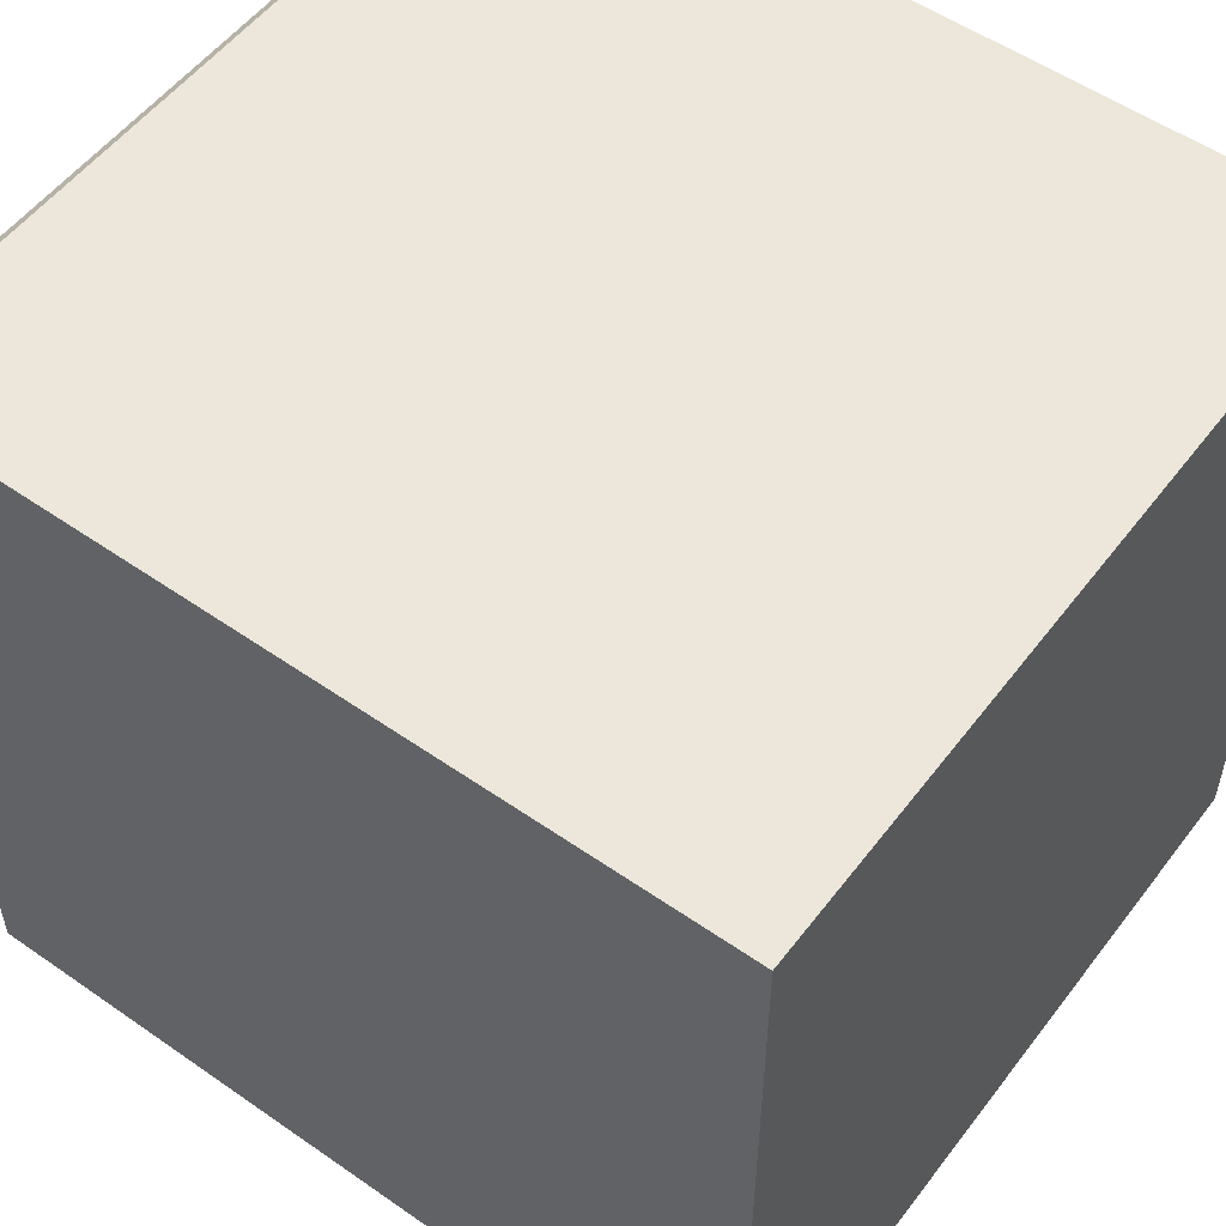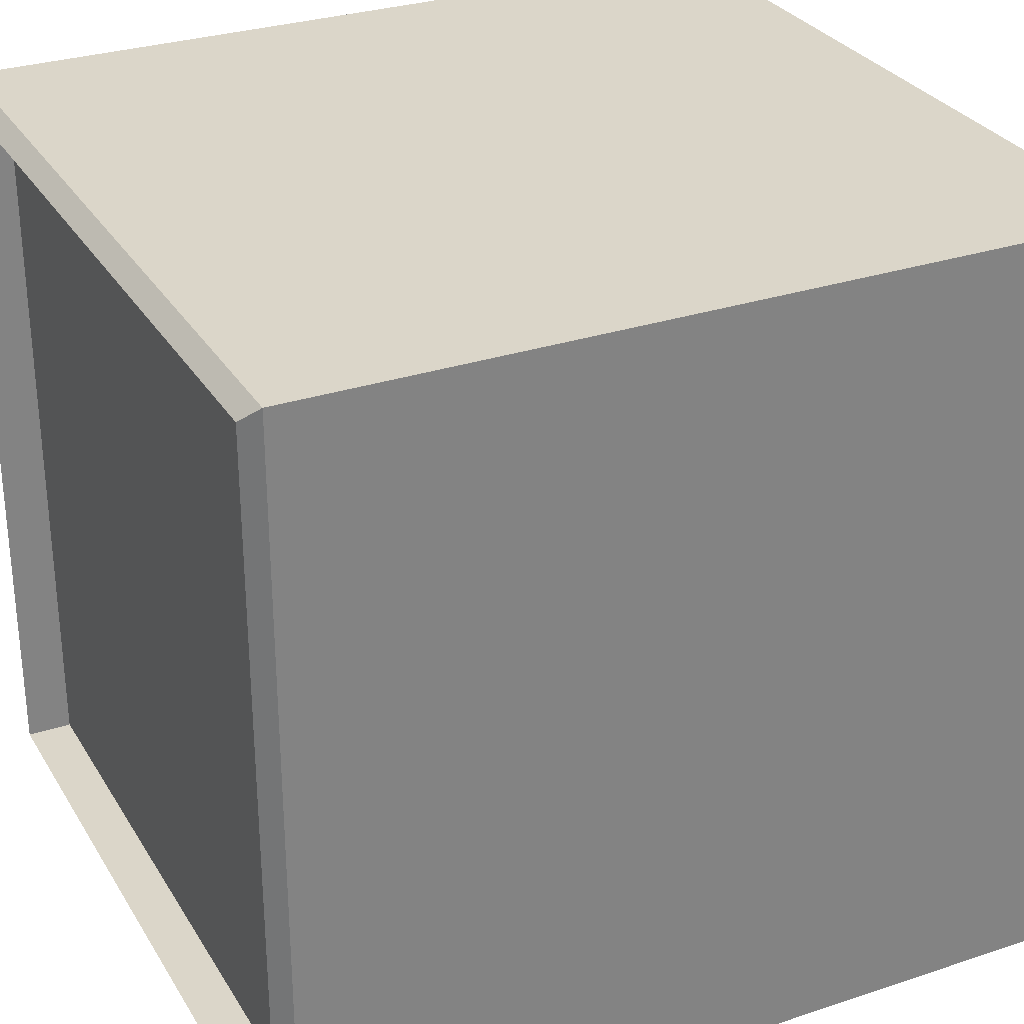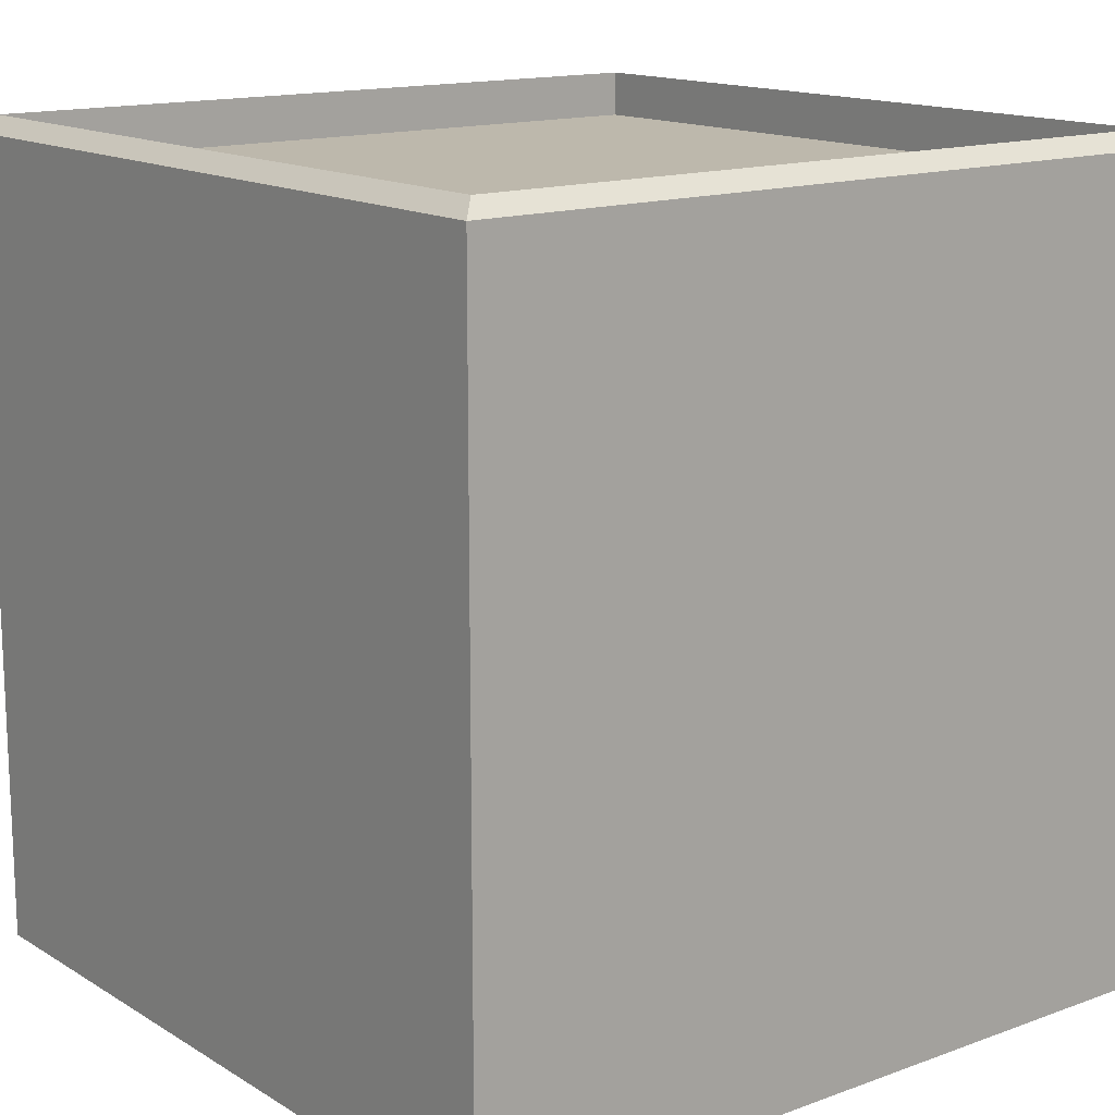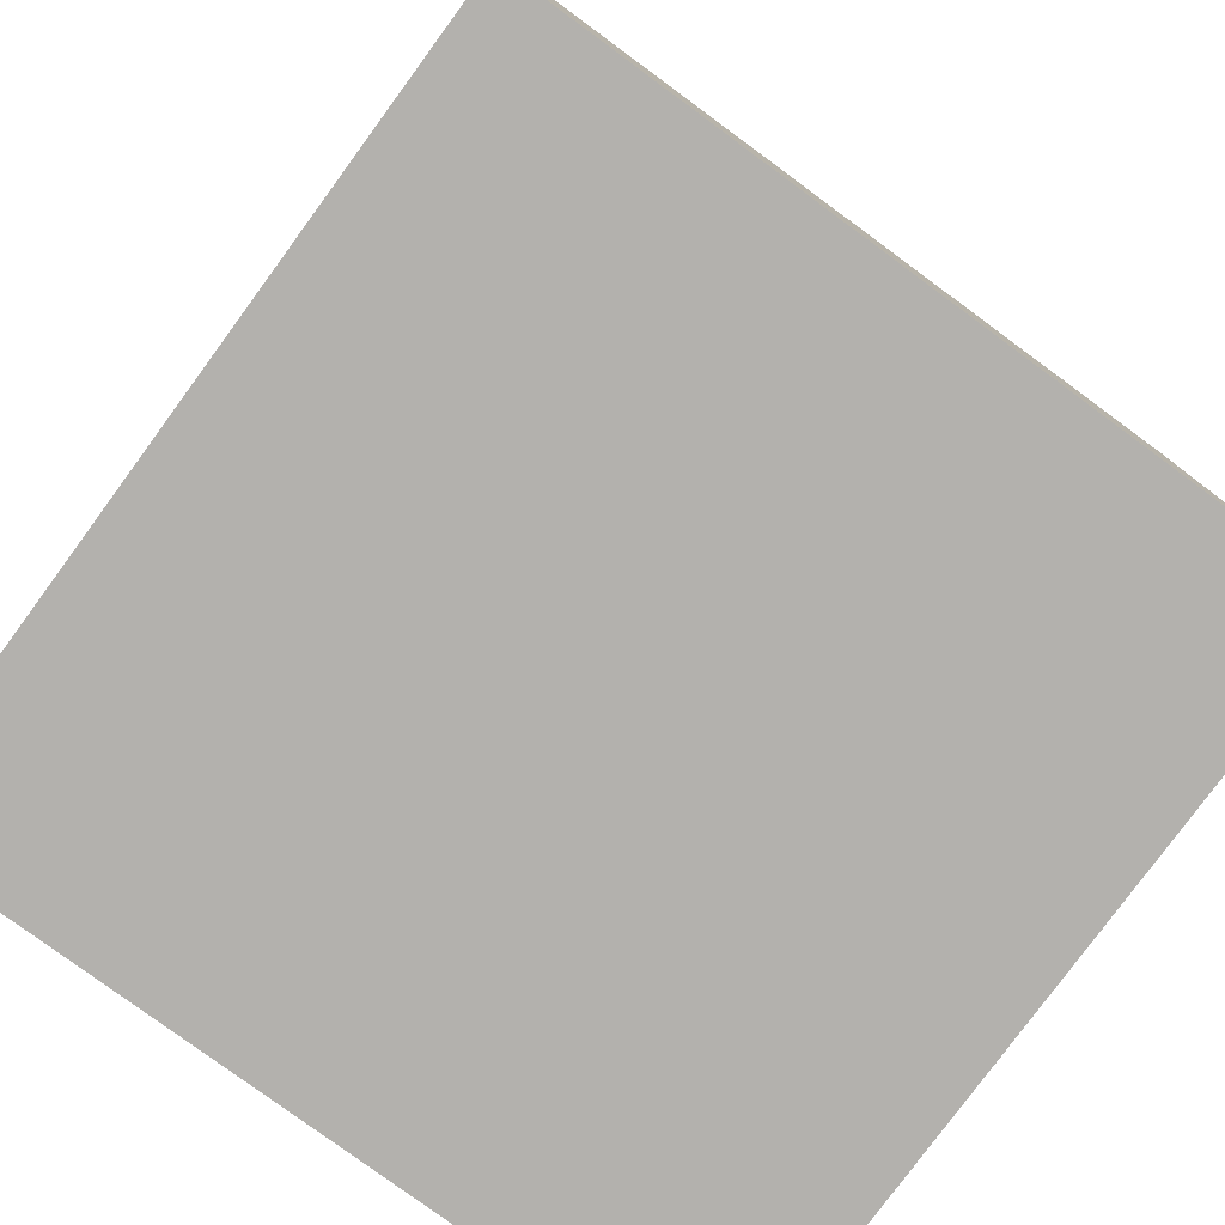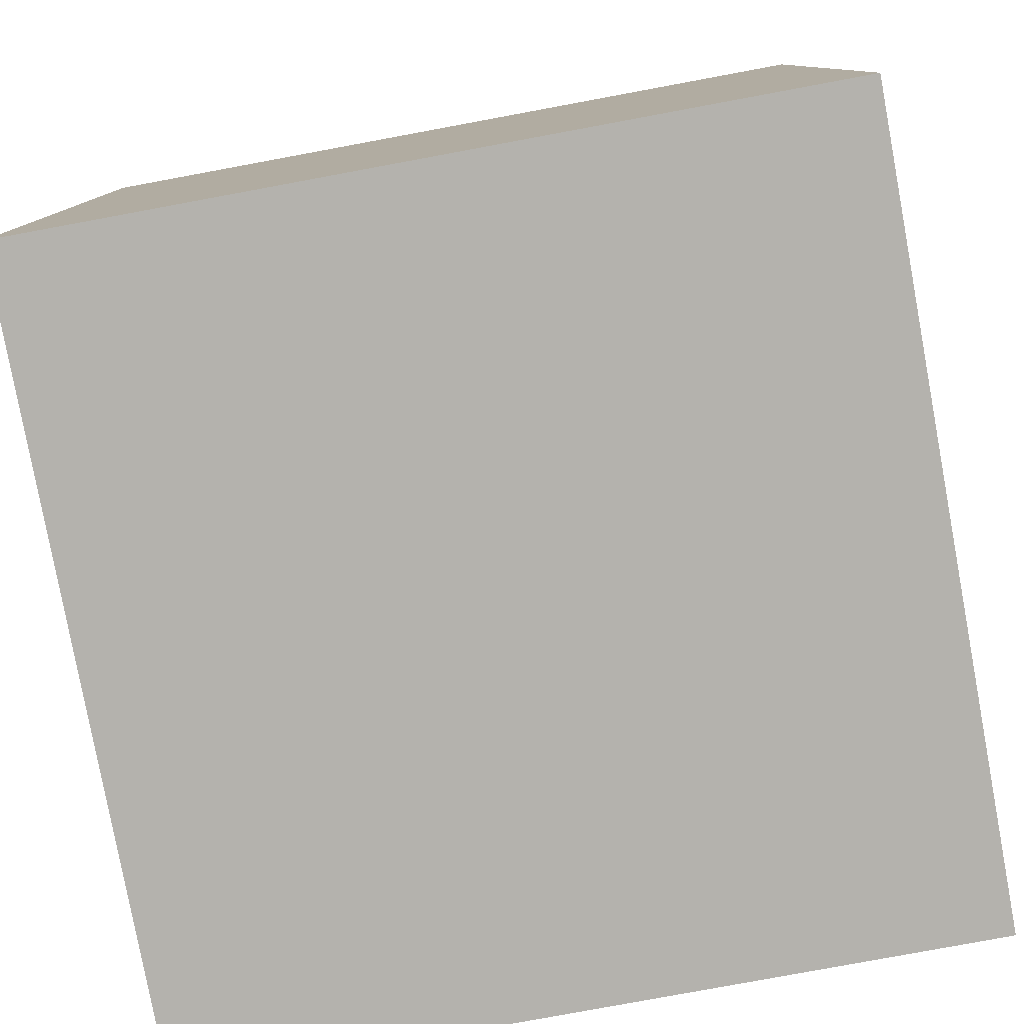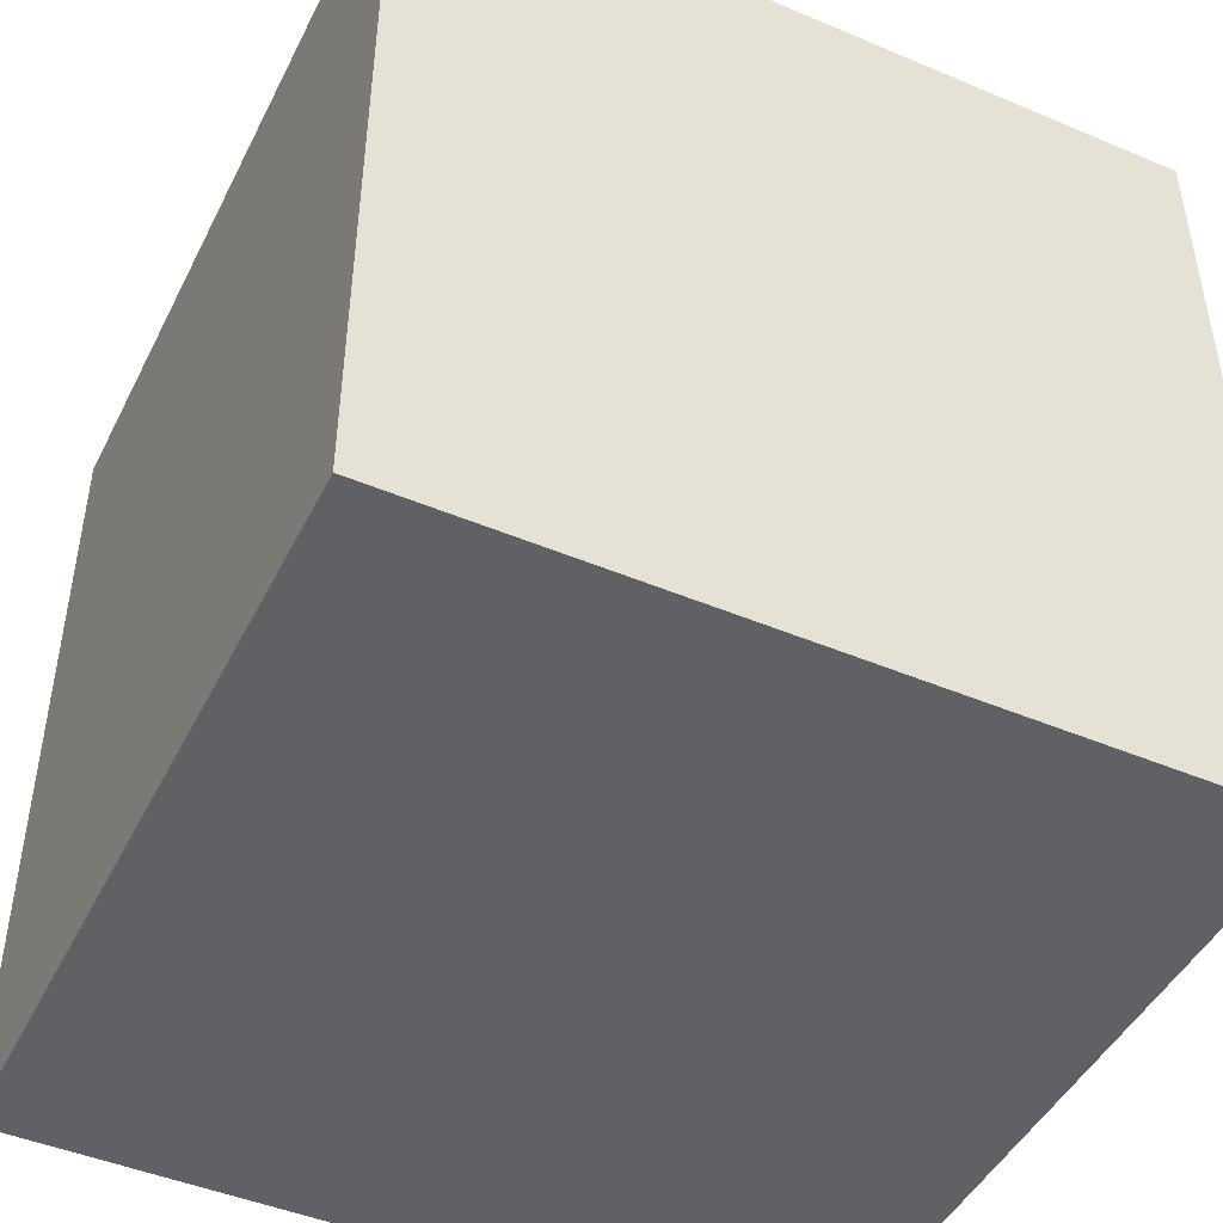
<metadata>
{"format":"obj","ext":"obj","renderer":"f3d","projection":"perspective","resolution":1024,"background":"white","views":[{"elev":54.1,"azim":-53.5,"up":"+Z"},{"elev":29.8,"azim":-115.9,"up":"+Z"},{"elev":14.7,"azim":-128.1,"up":"+Y"},{"elev":-79.2,"azim":-126.3,"up":"+Y"},{"elev":-79.6,"azim":-169.5,"up":"+Y"},{"elev":-46.3,"azim":-115.7,"up":"+Y"}]}
</metadata>
<code>
v  -265.2 -280.9 -265.2
v  265.2 -280.9 -265.2
v  265.2 -280.9 265.2
v  -265.2 -280.9 265.2
v  254.2 249.6 254.2
v  254.2 249.6 -254.2
v  -254.2 249.6 -254.2
v  -254.2 249.6 254.2
v  265.2 238.6 265.2
v  265.2 269.9 265.2
v  -265.2 269.9 265.2
v  -265.2 238.6 265.2
v  265.2 238.6 -265.2
v  265.2 269.9 -265.2
v  -265.2 238.6 -265.2
v  -265.2 269.9 -265.2
v  -254.2 280.9 254.2
v  254.2 280.9 254.2
v  -254.2 280.9 -254.2
v  254.2 280.9 -254.2
g Box003
f 1 2 3 4
f 5 6 7 8
f 9 10 11 12
f 3 9 12 4
f 13 14 10 9
f 2 13 9 3
f 15 16 14 13
f 15 13 2 1
f 12 11 16 15
f 12 15 1 4
f 17 11 10 18
f 17 19 16 11
f 18 10 14 20
f 19 20 14 16
f 7 19 17 8
f 6 20 19 7
f 5 18 20 6
f 8 17 18 5

</code>
